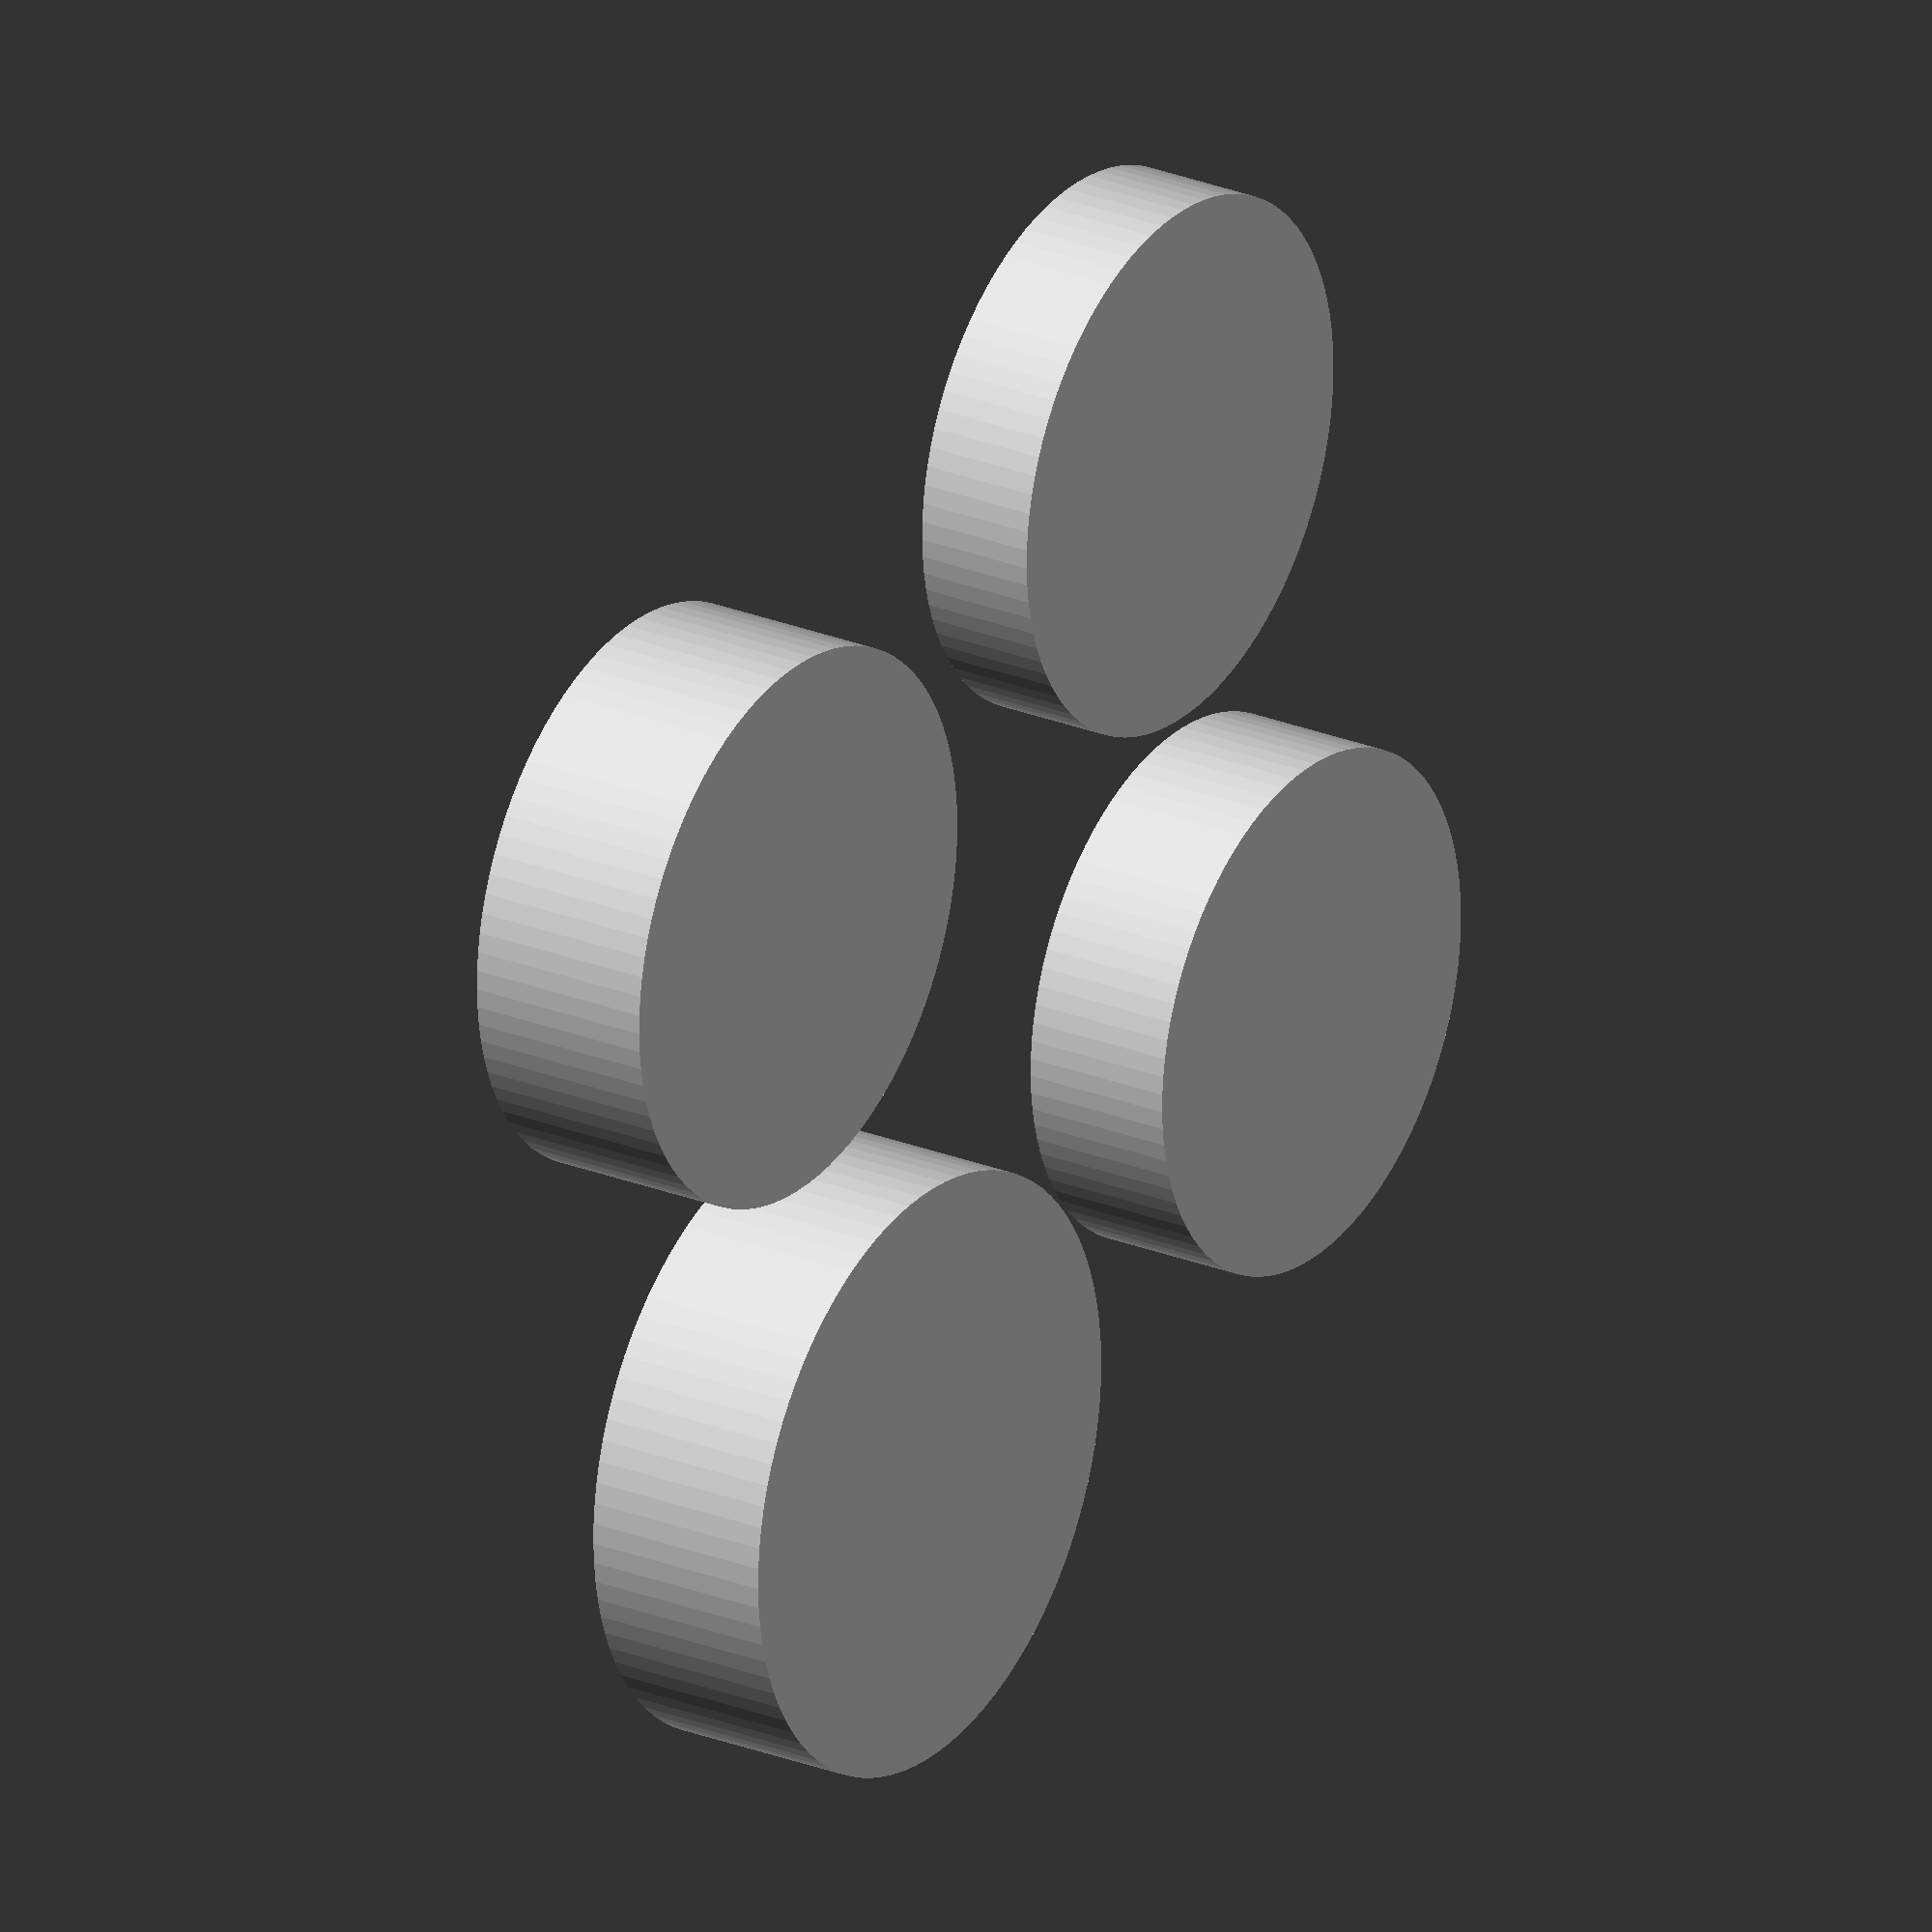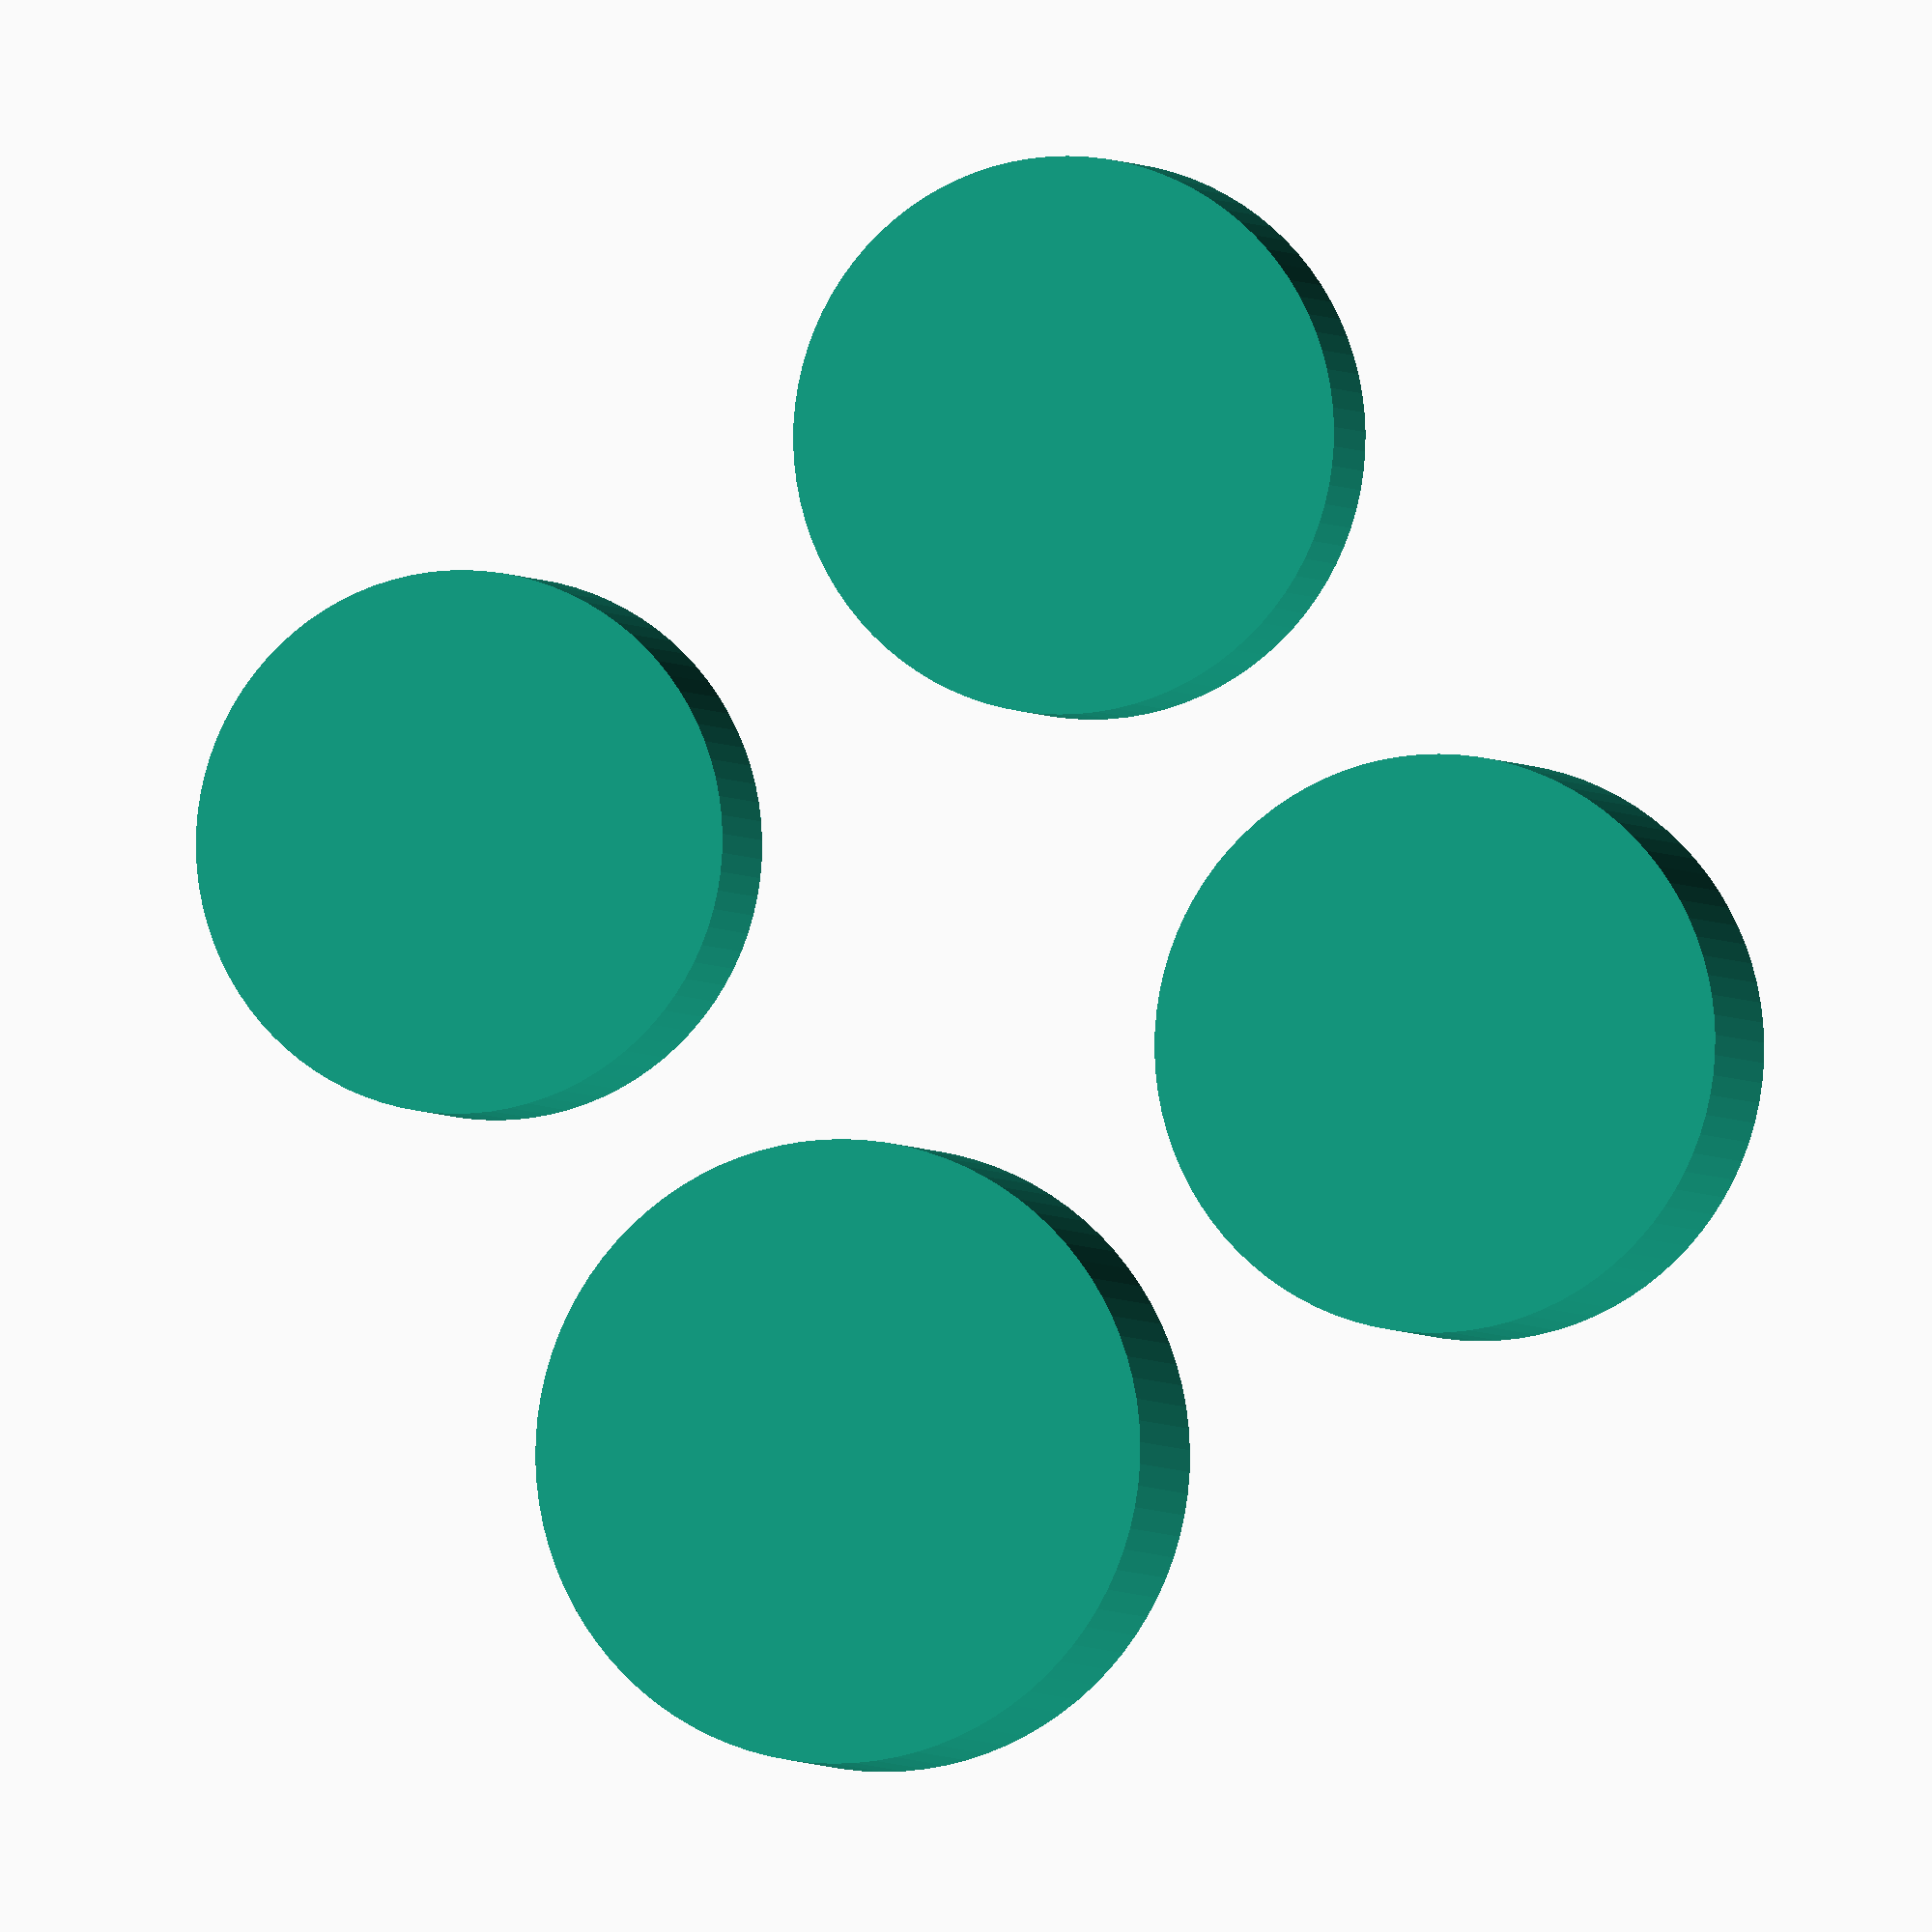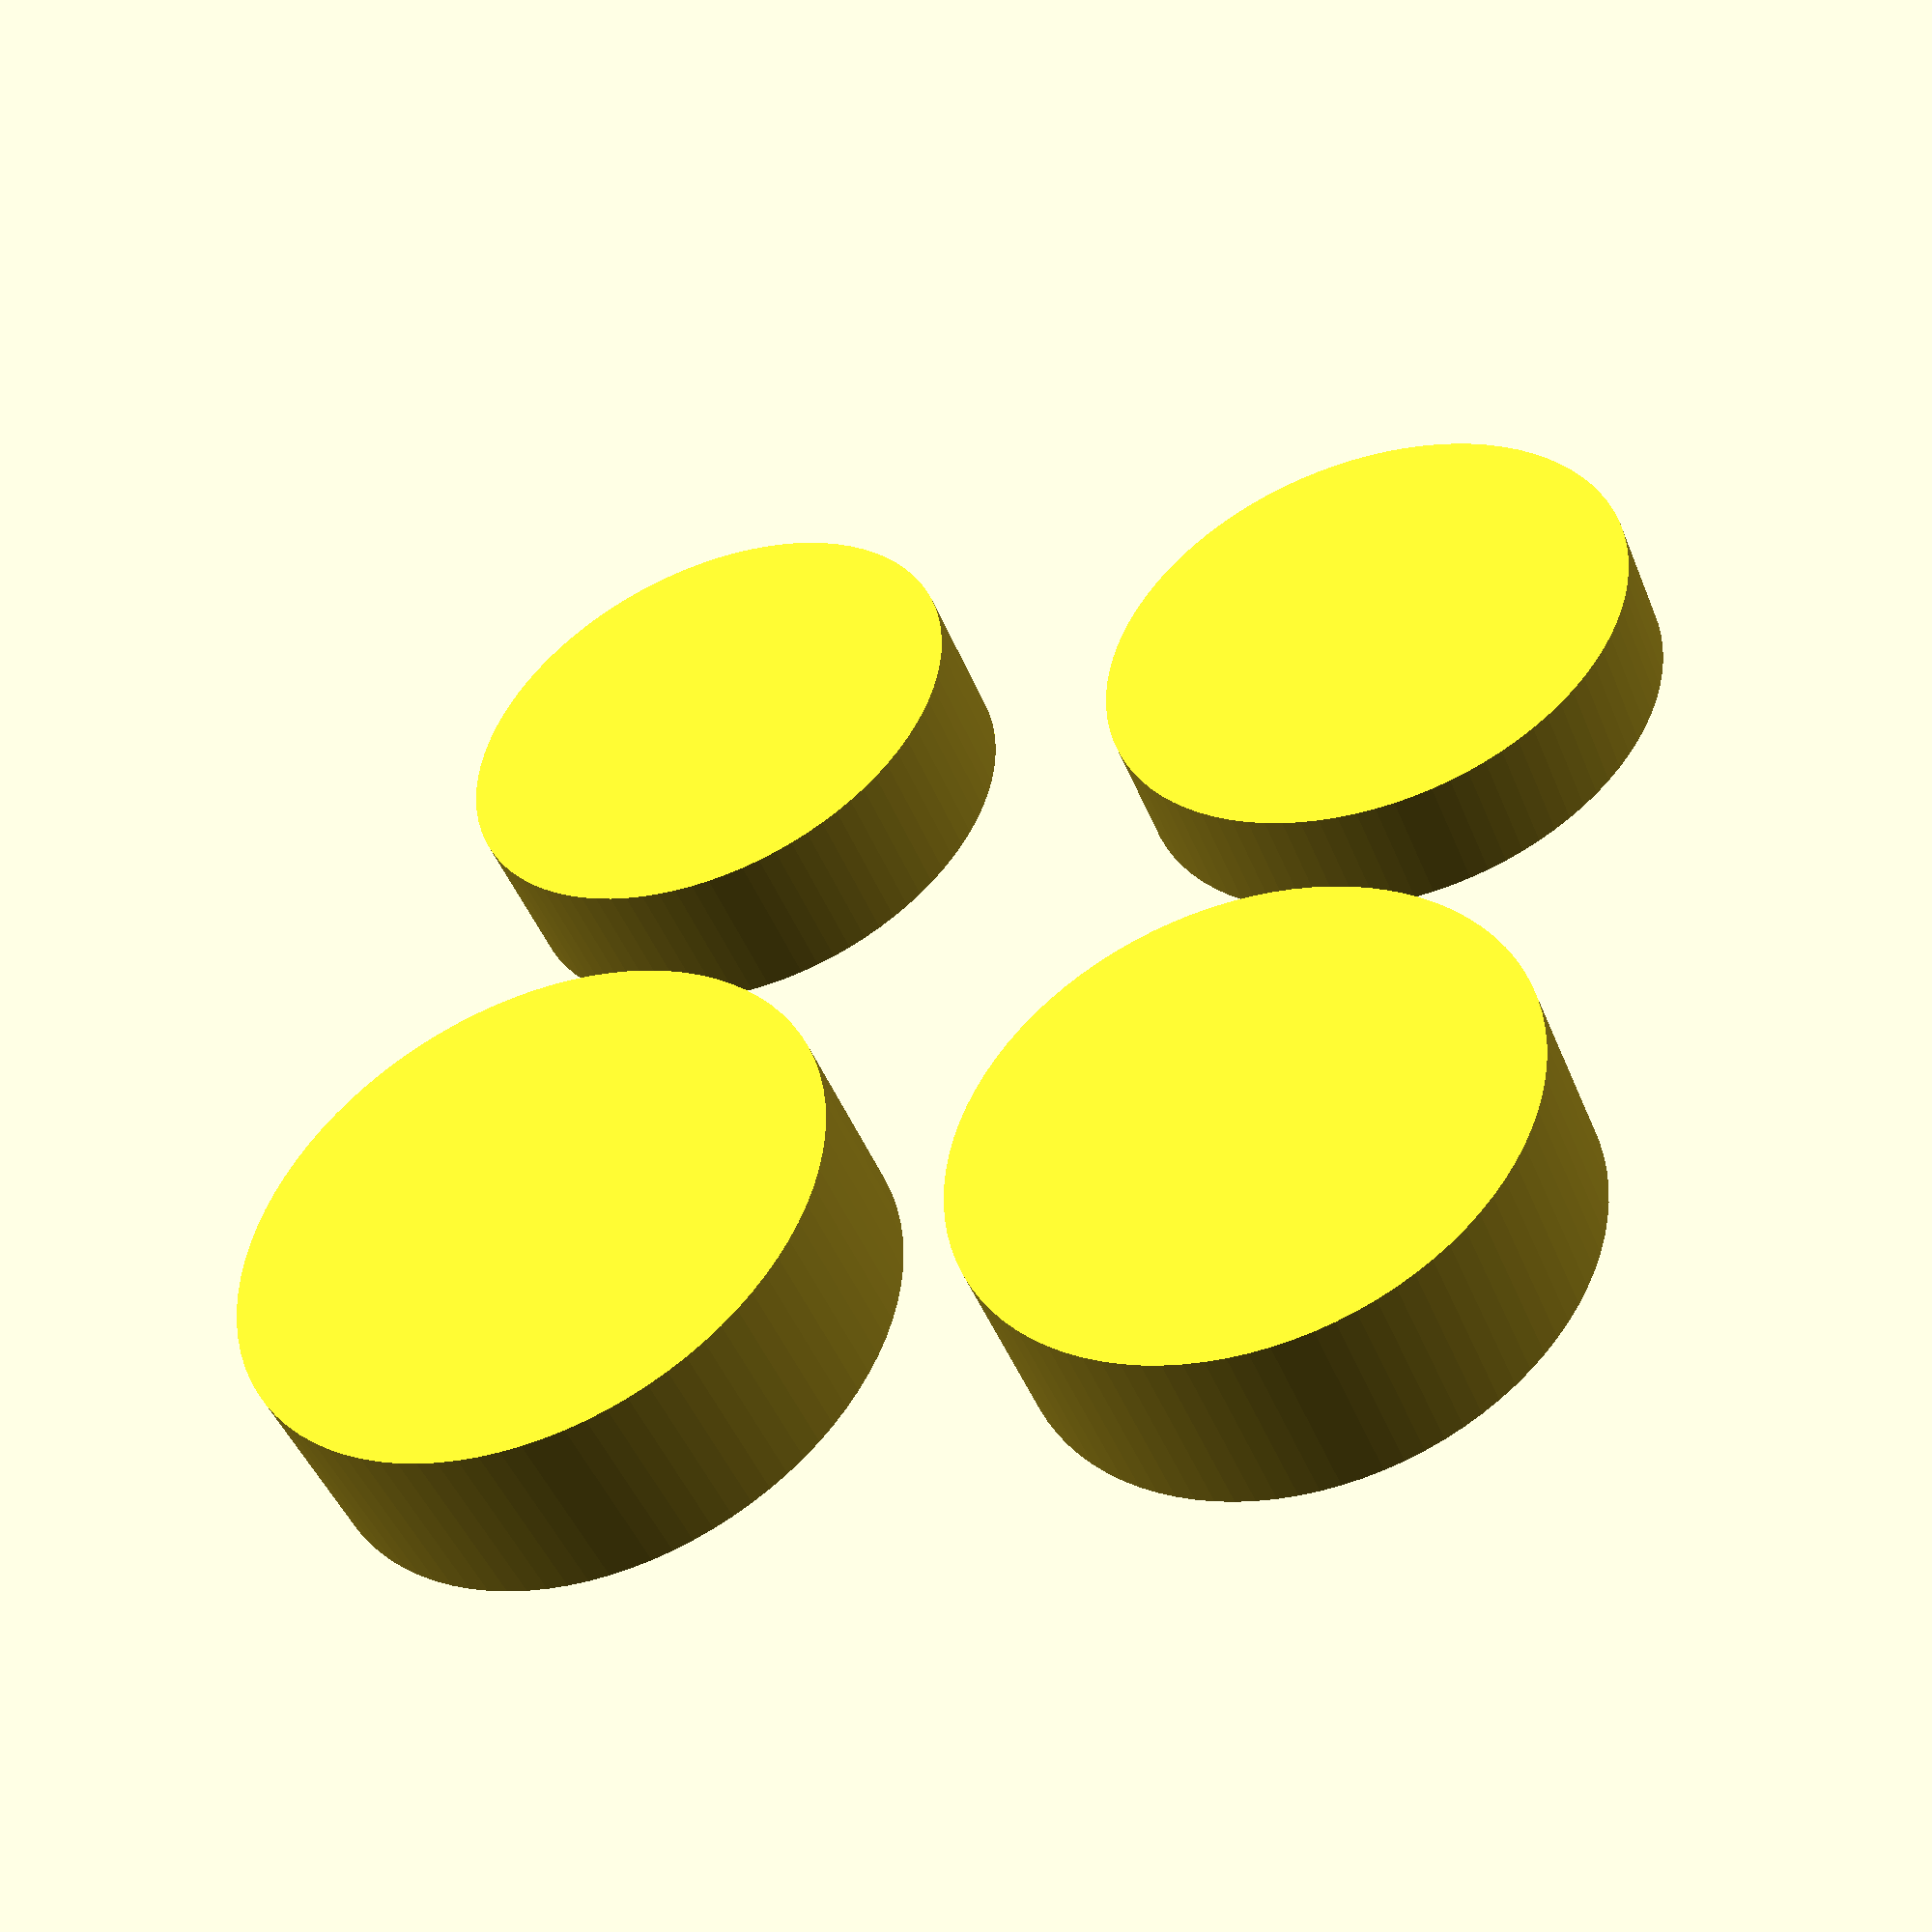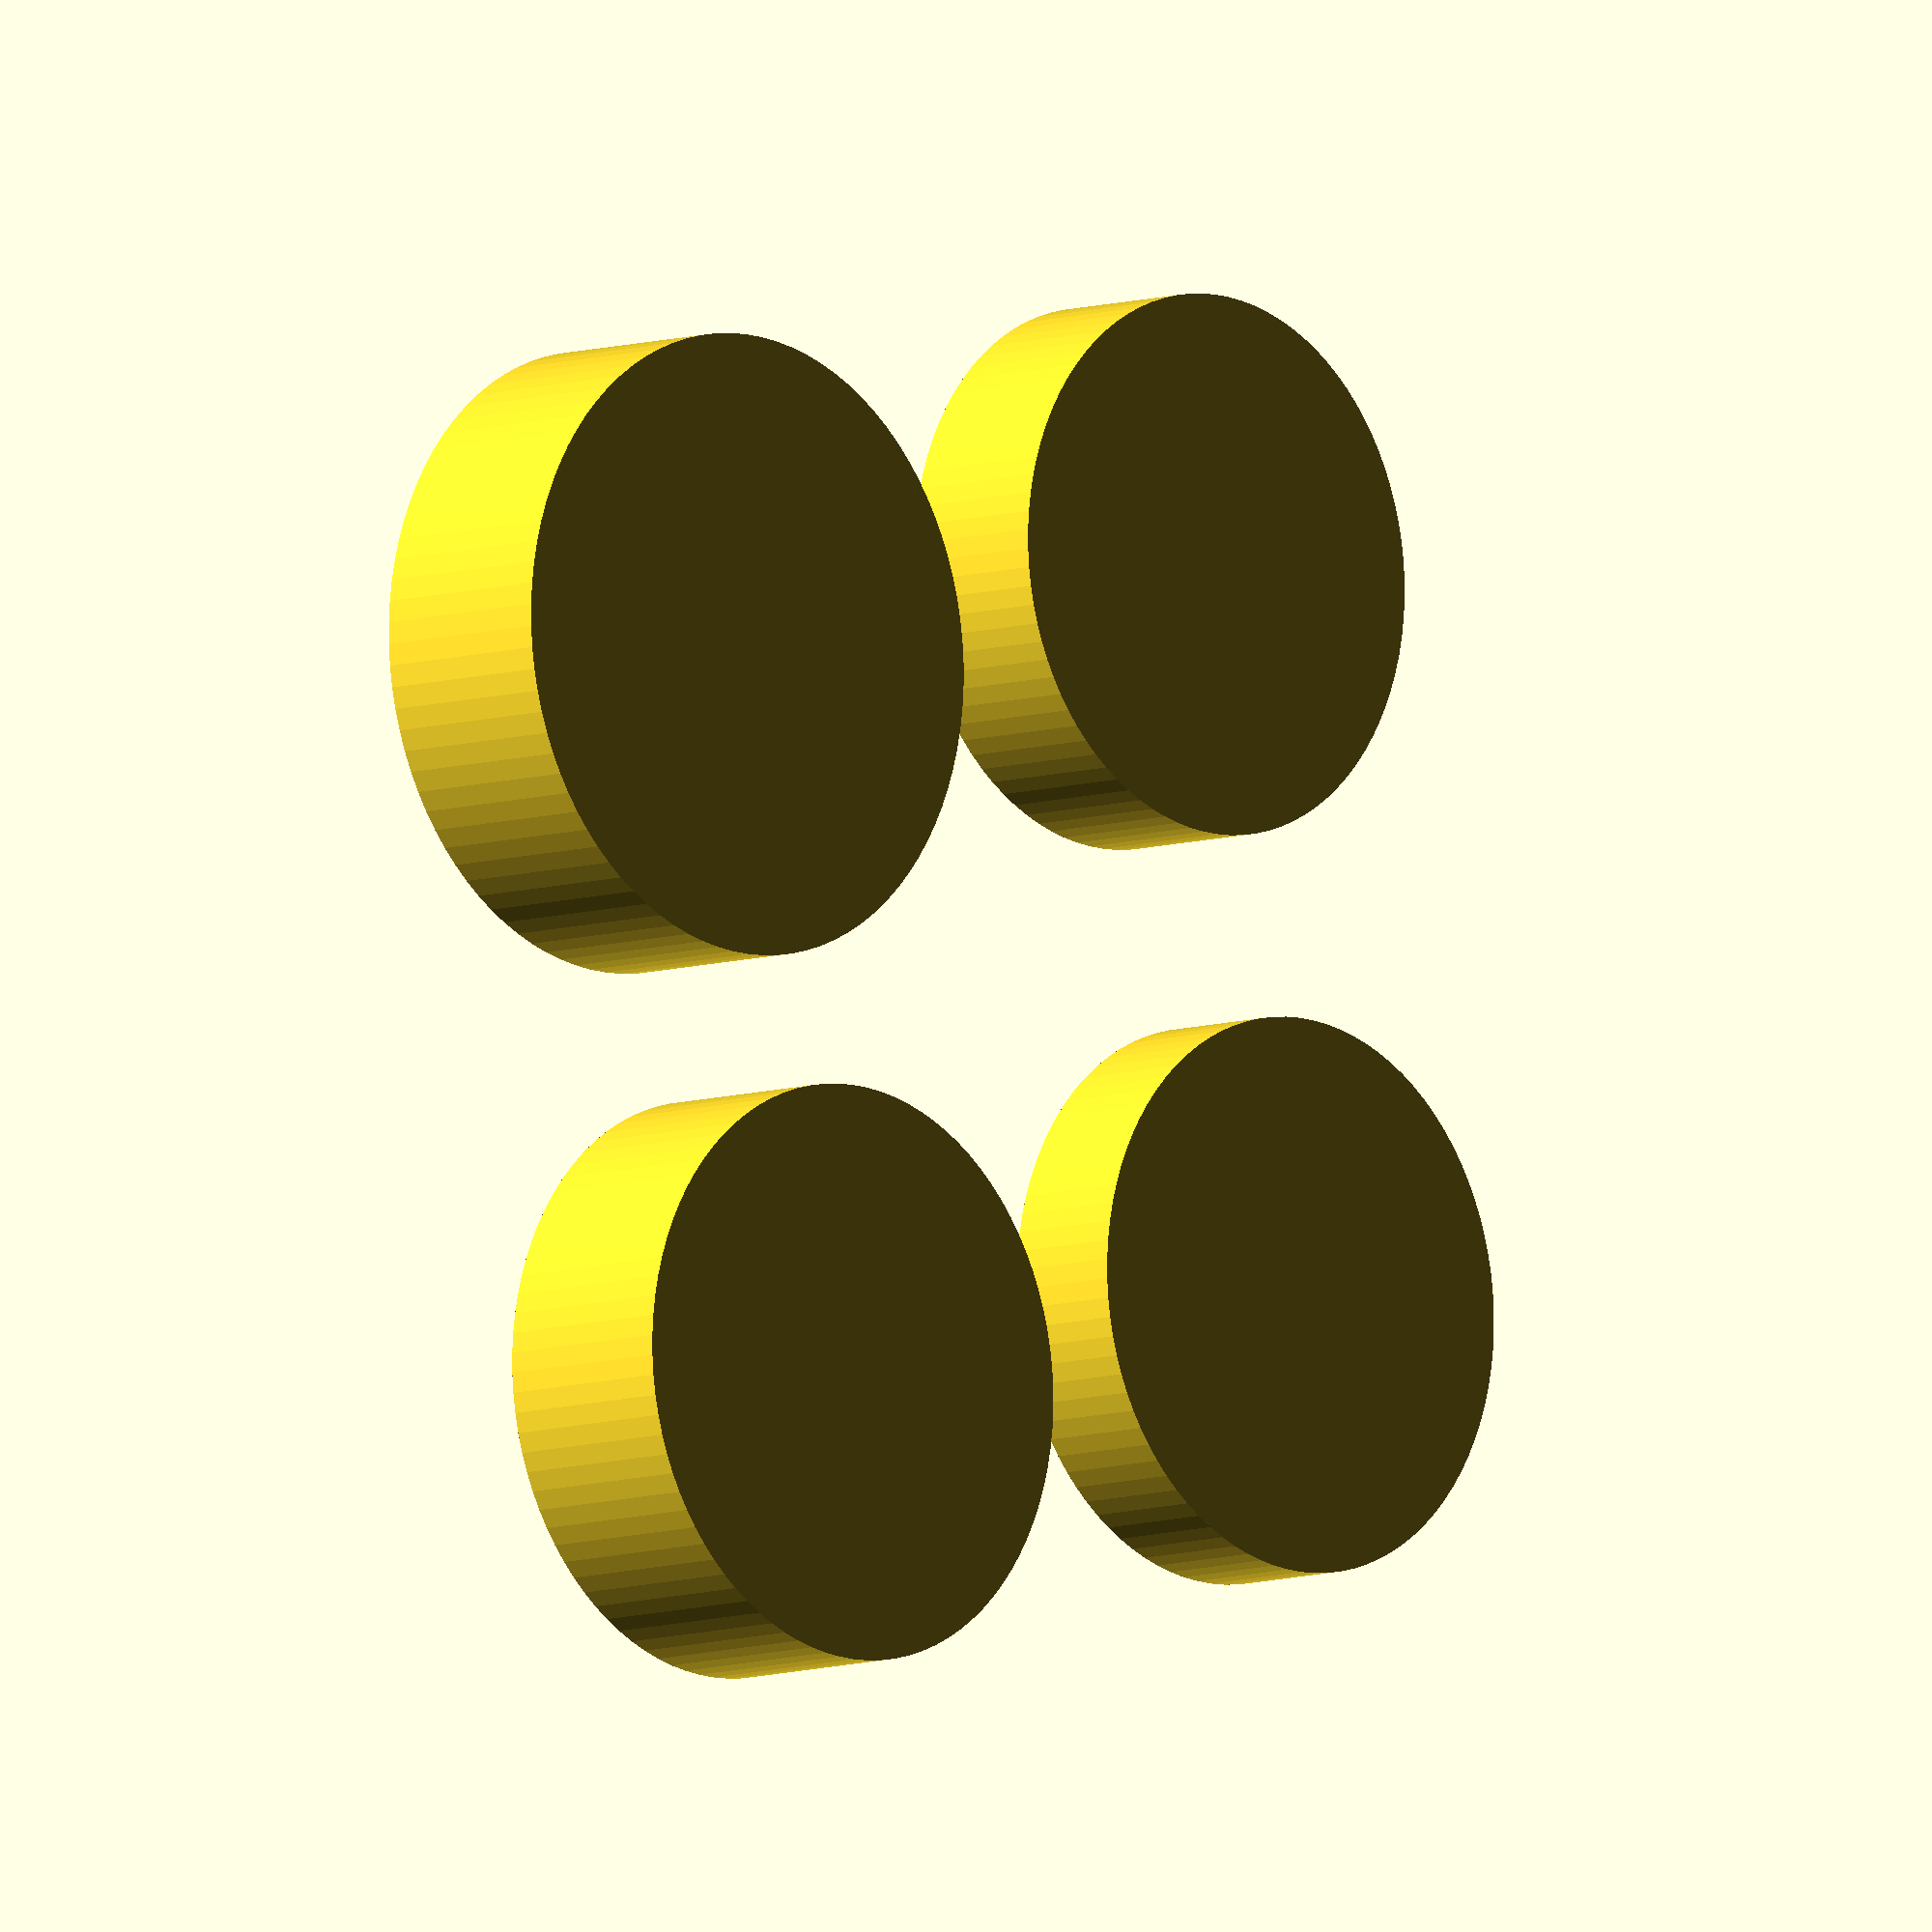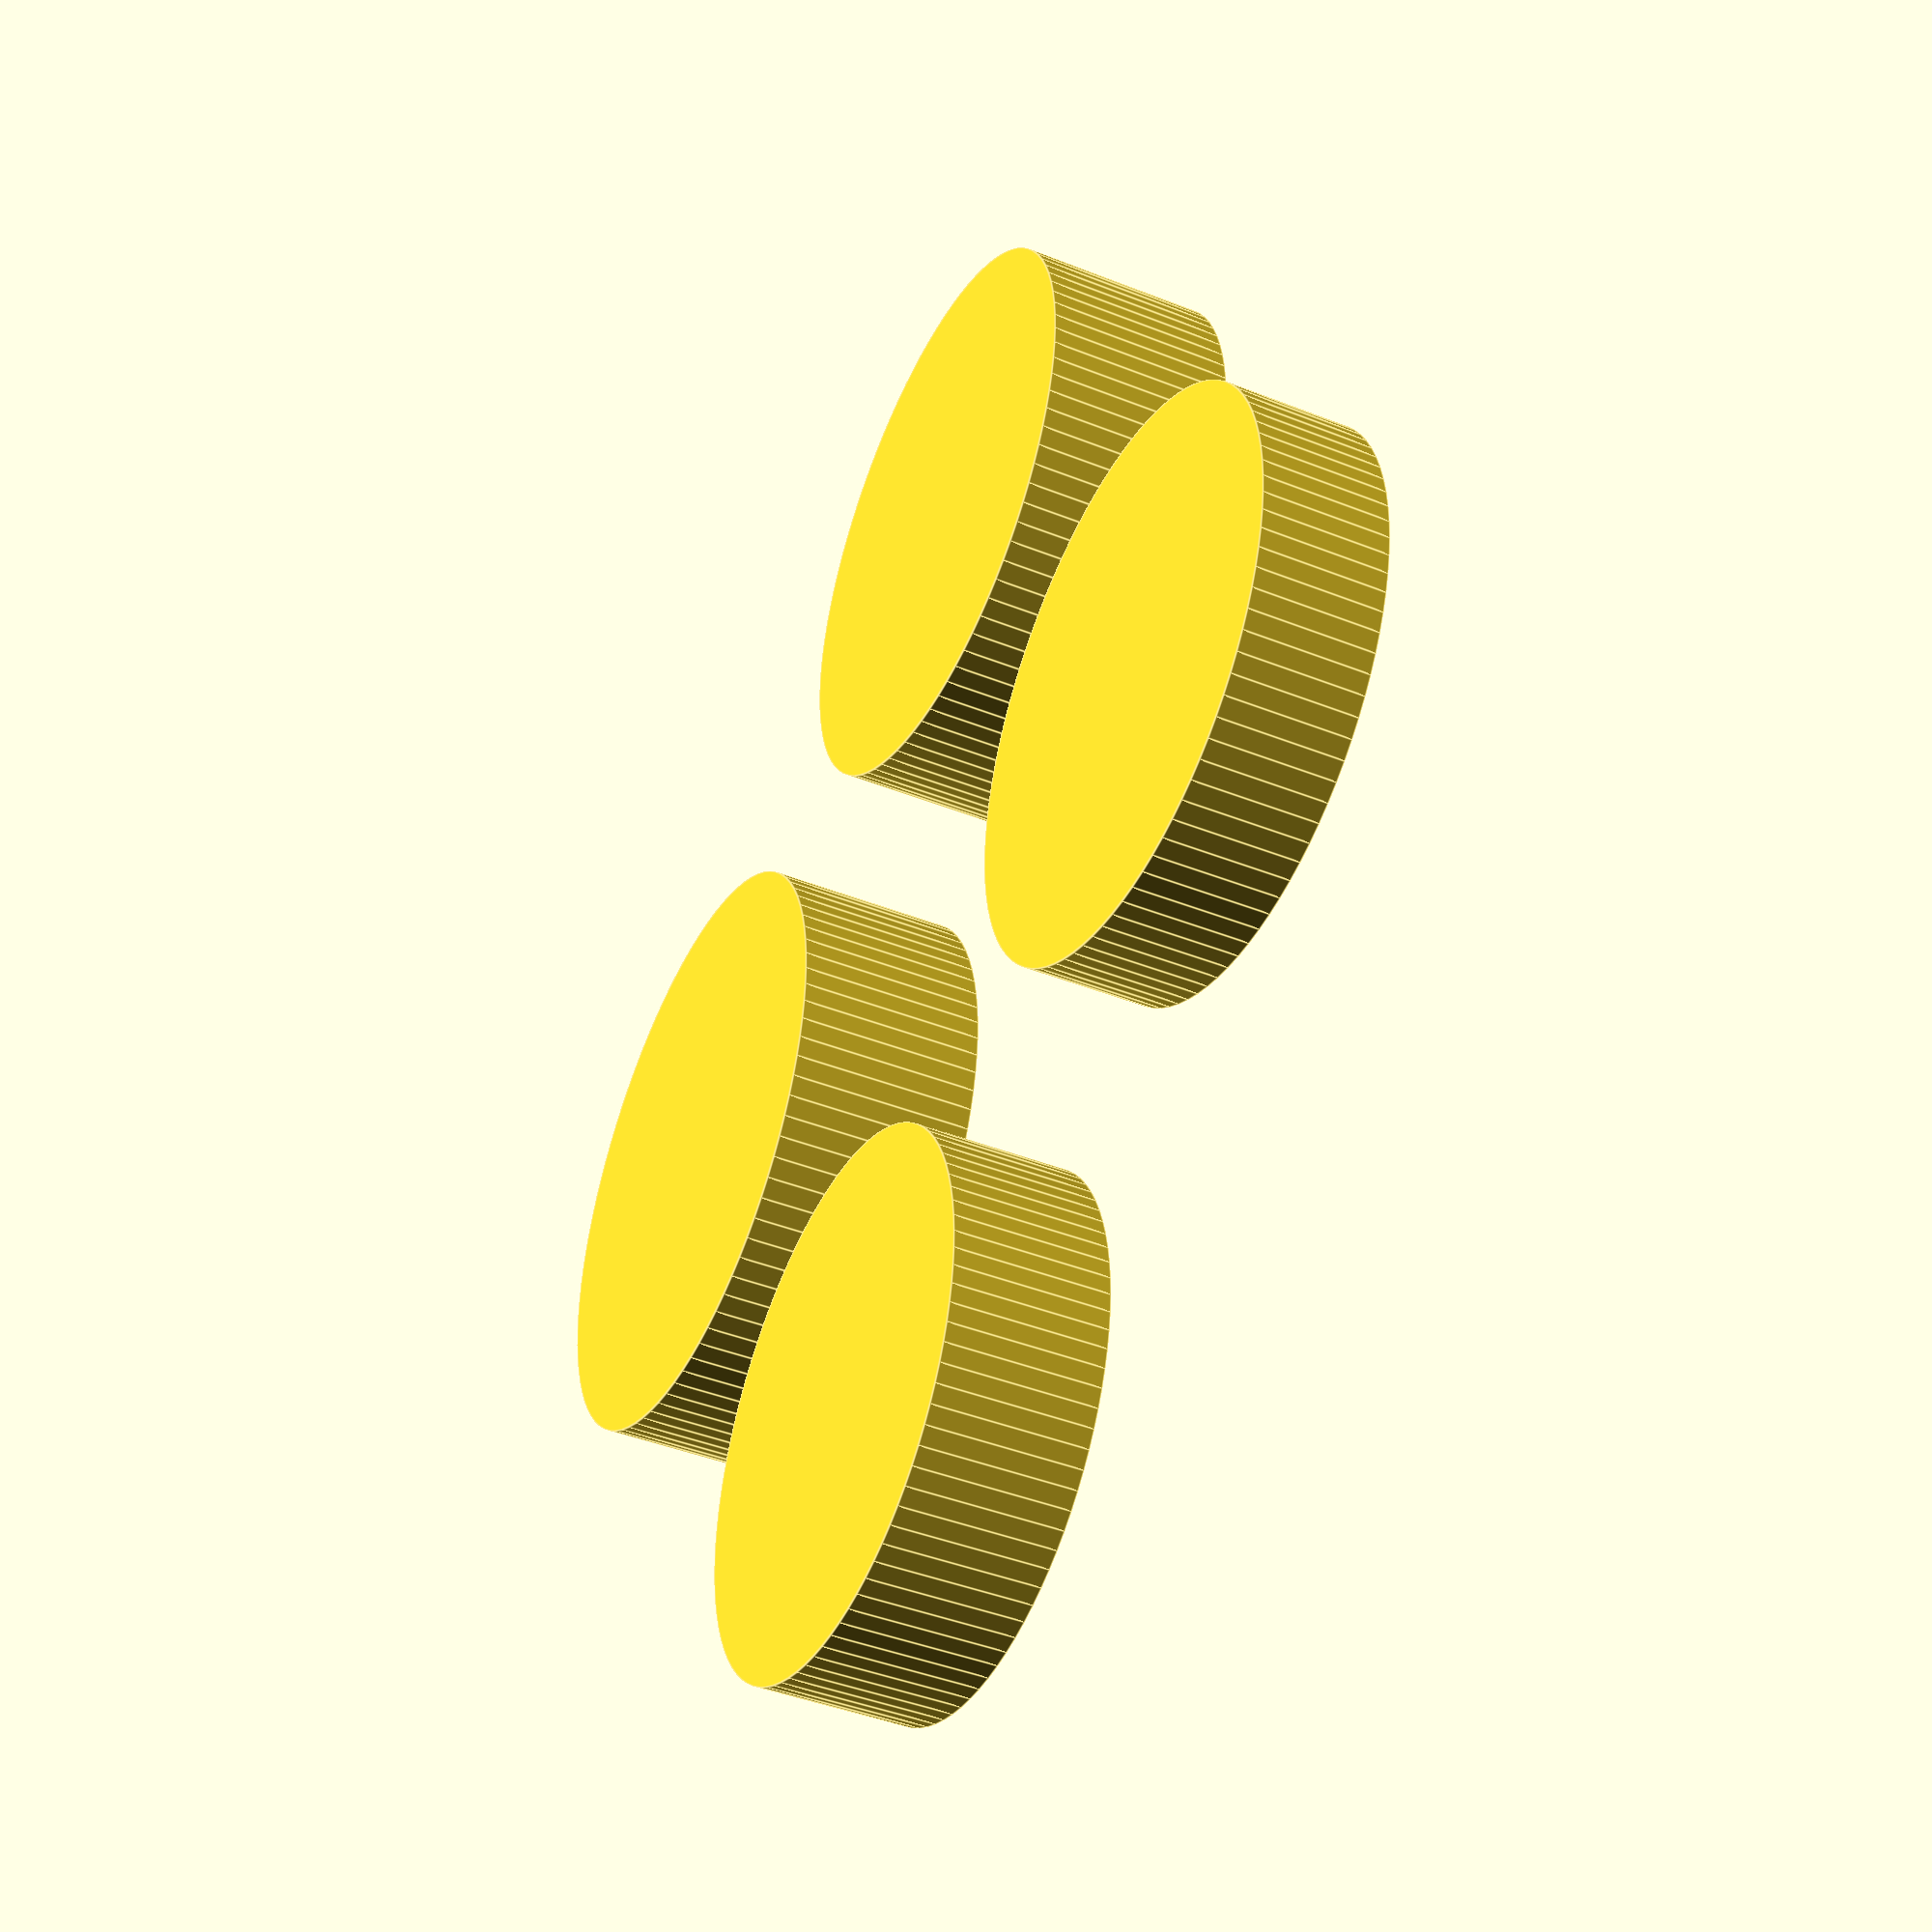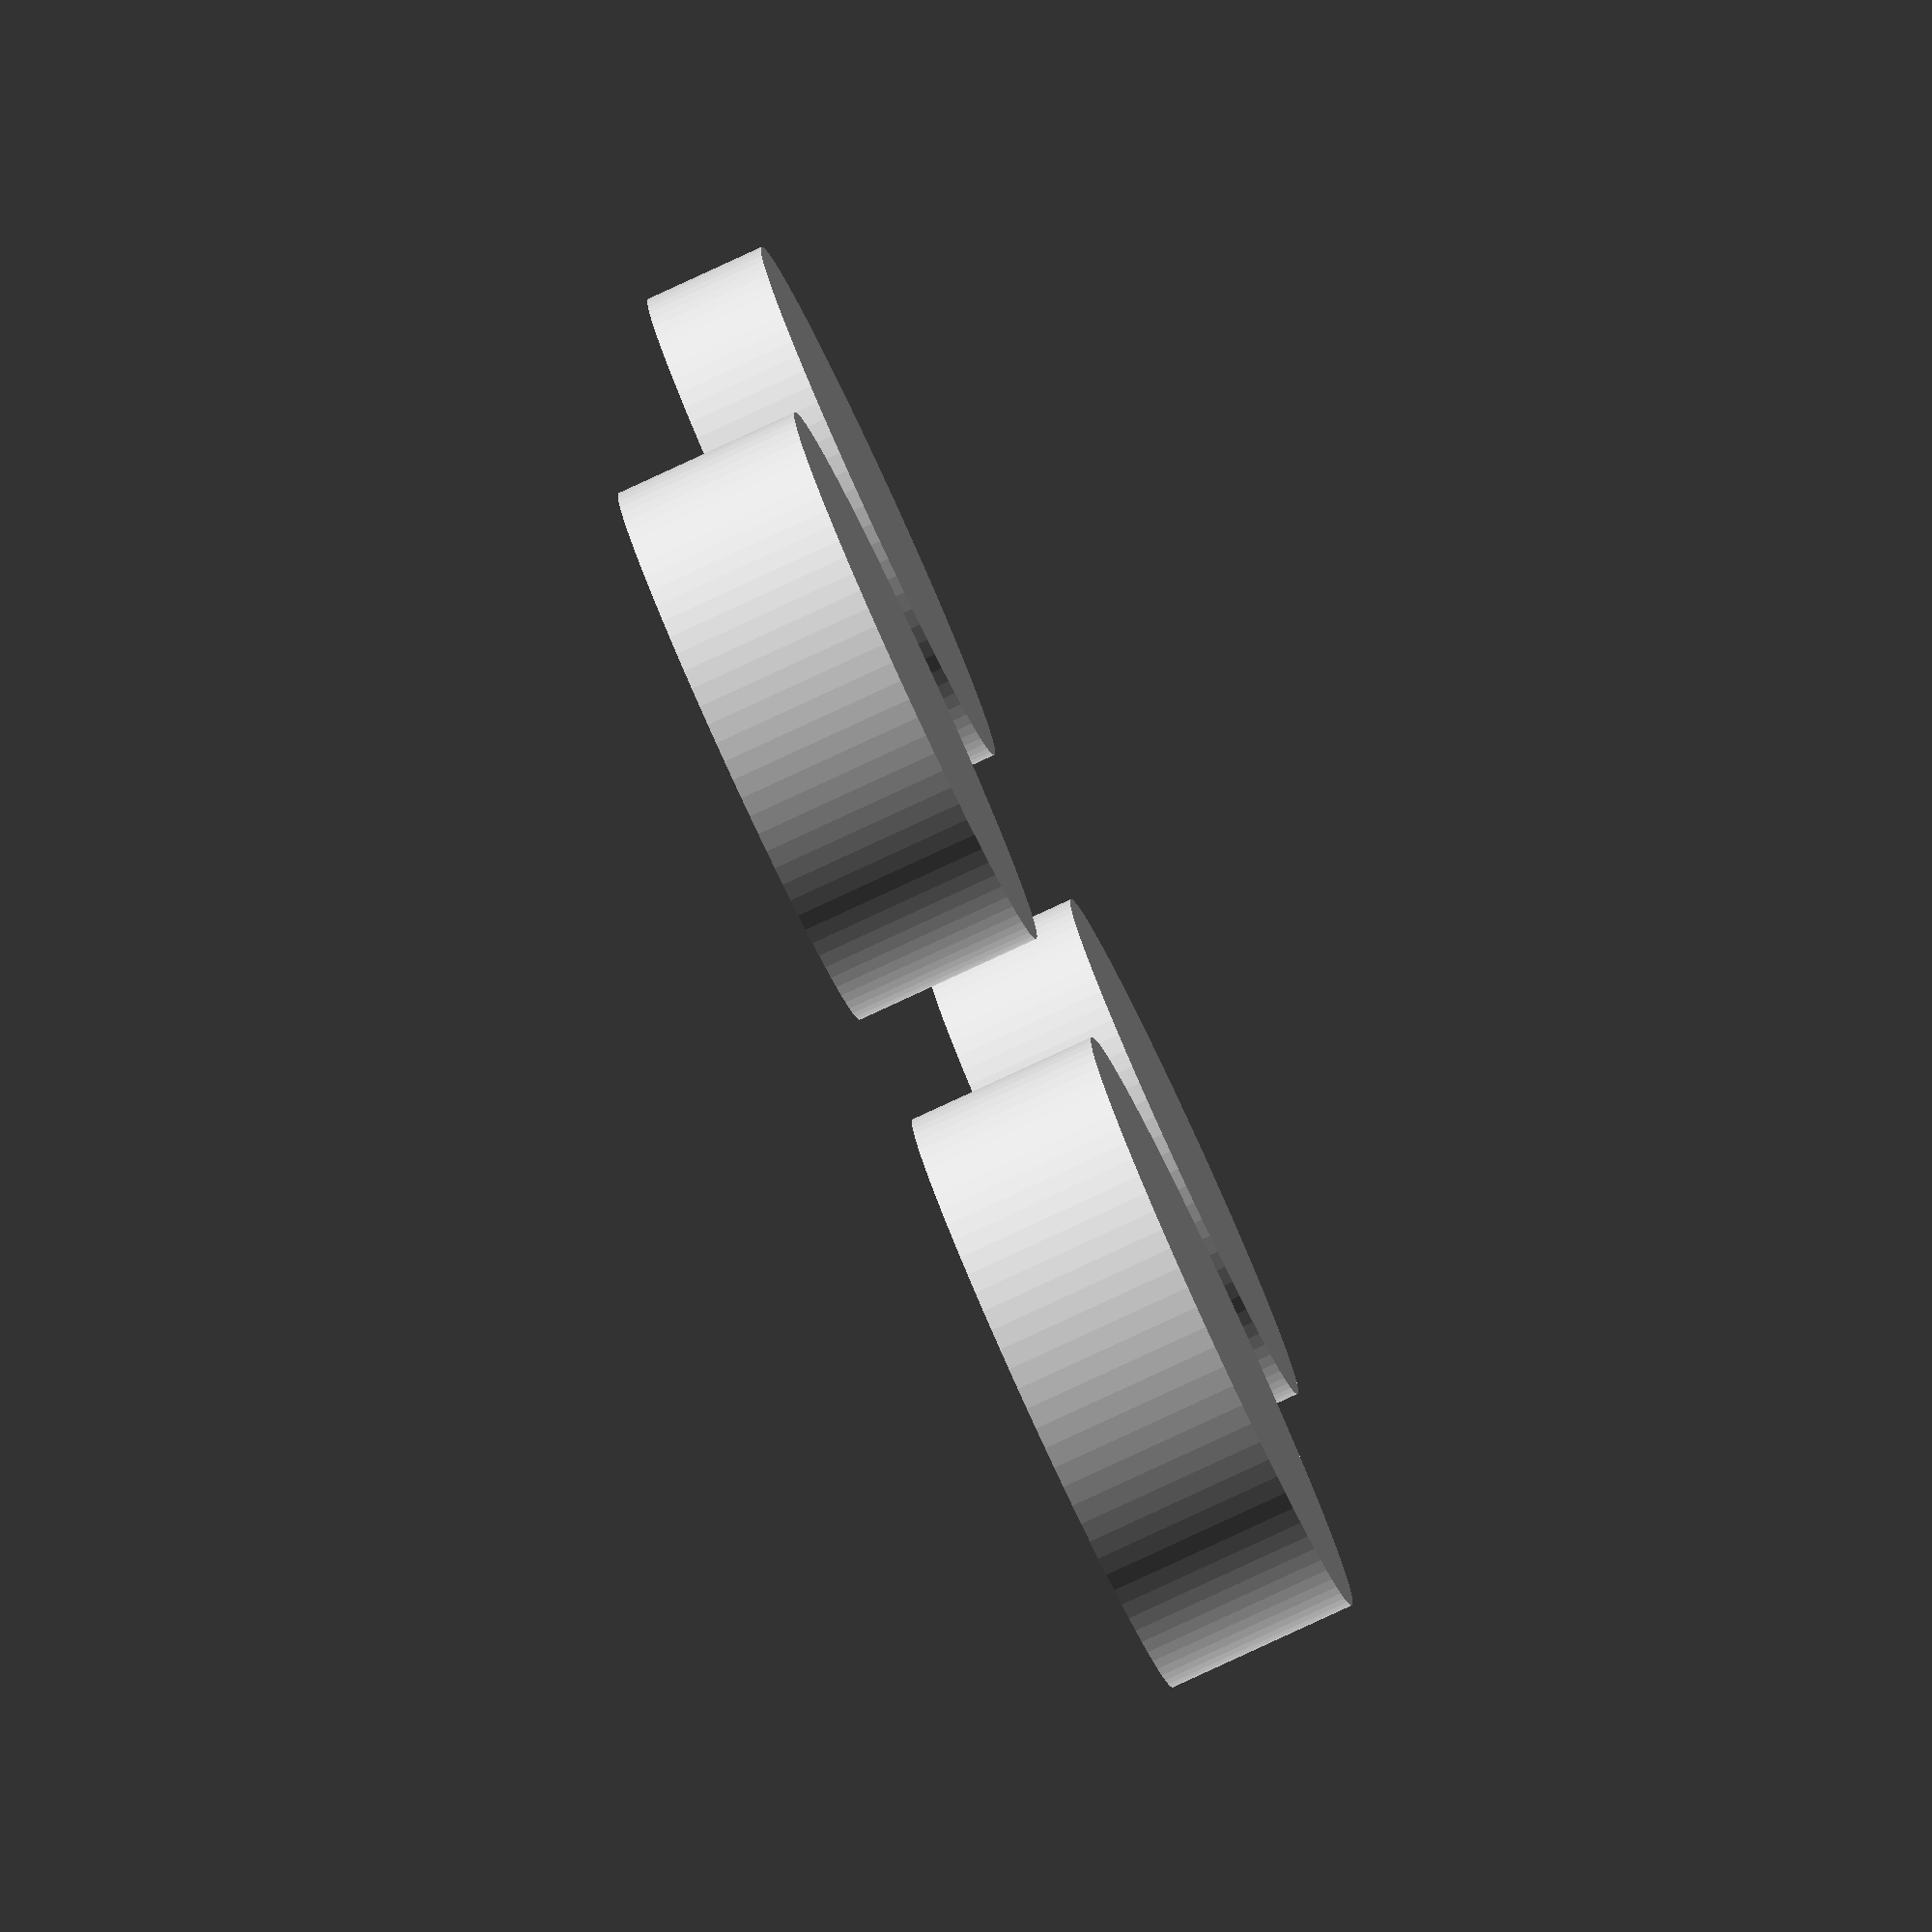
<openscad>
$fn = 90;

cylinder(d = 42.5, h = 13.4);

translate([50, 0, 0]) cylinder(d = 39.4, h = 13.2);

translate([0, 50, 0]) cylinder(d = 37, h = 10.7);


translate([50, 50, 0]) cylinder(d = 38, h = 8.5);
</openscad>
<views>
elev=335.1 azim=289.0 roll=123.3 proj=o view=solid
elev=182.5 azim=146.9 roll=165.4 proj=o view=solid
elev=47.1 azim=11.0 roll=21.5 proj=p view=solid
elev=187.8 azim=257.8 roll=226.2 proj=o view=solid
elev=222.5 azim=33.0 roll=295.4 proj=p view=edges
elev=82.6 azim=7.0 roll=114.8 proj=o view=solid
</views>
